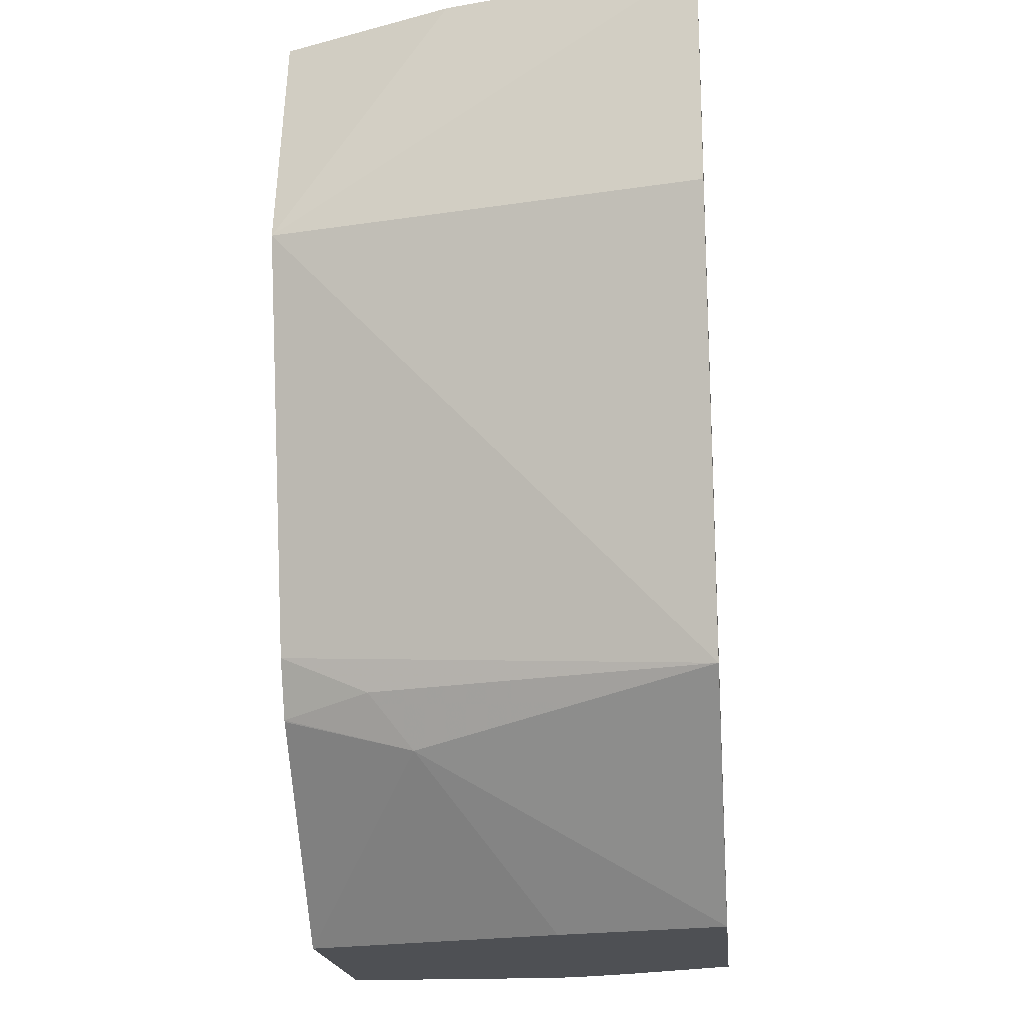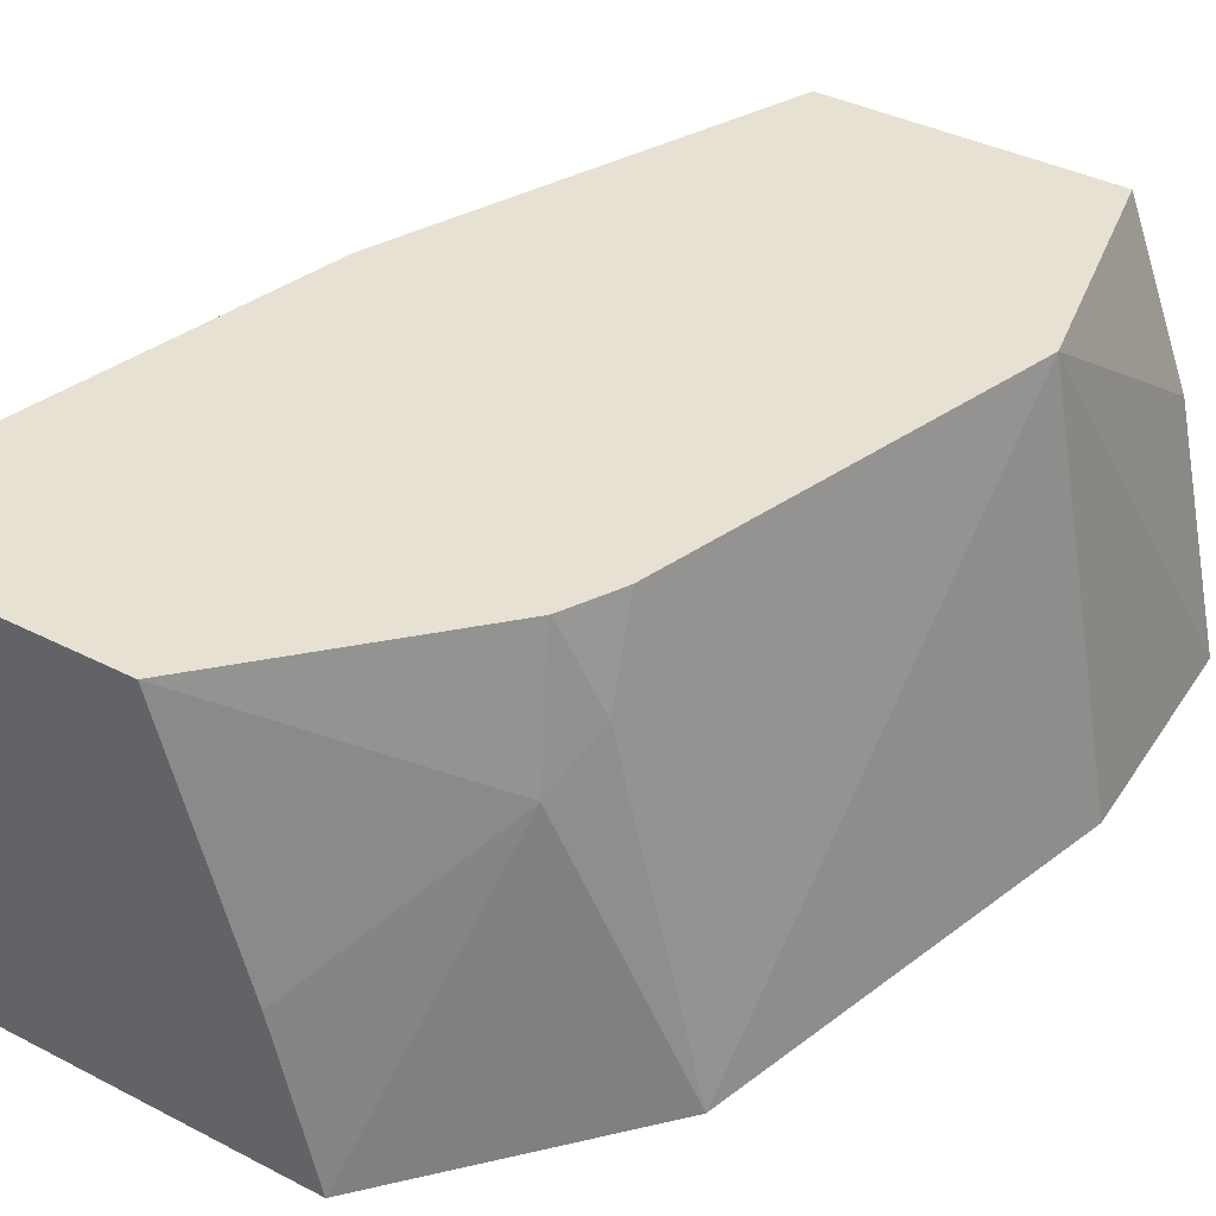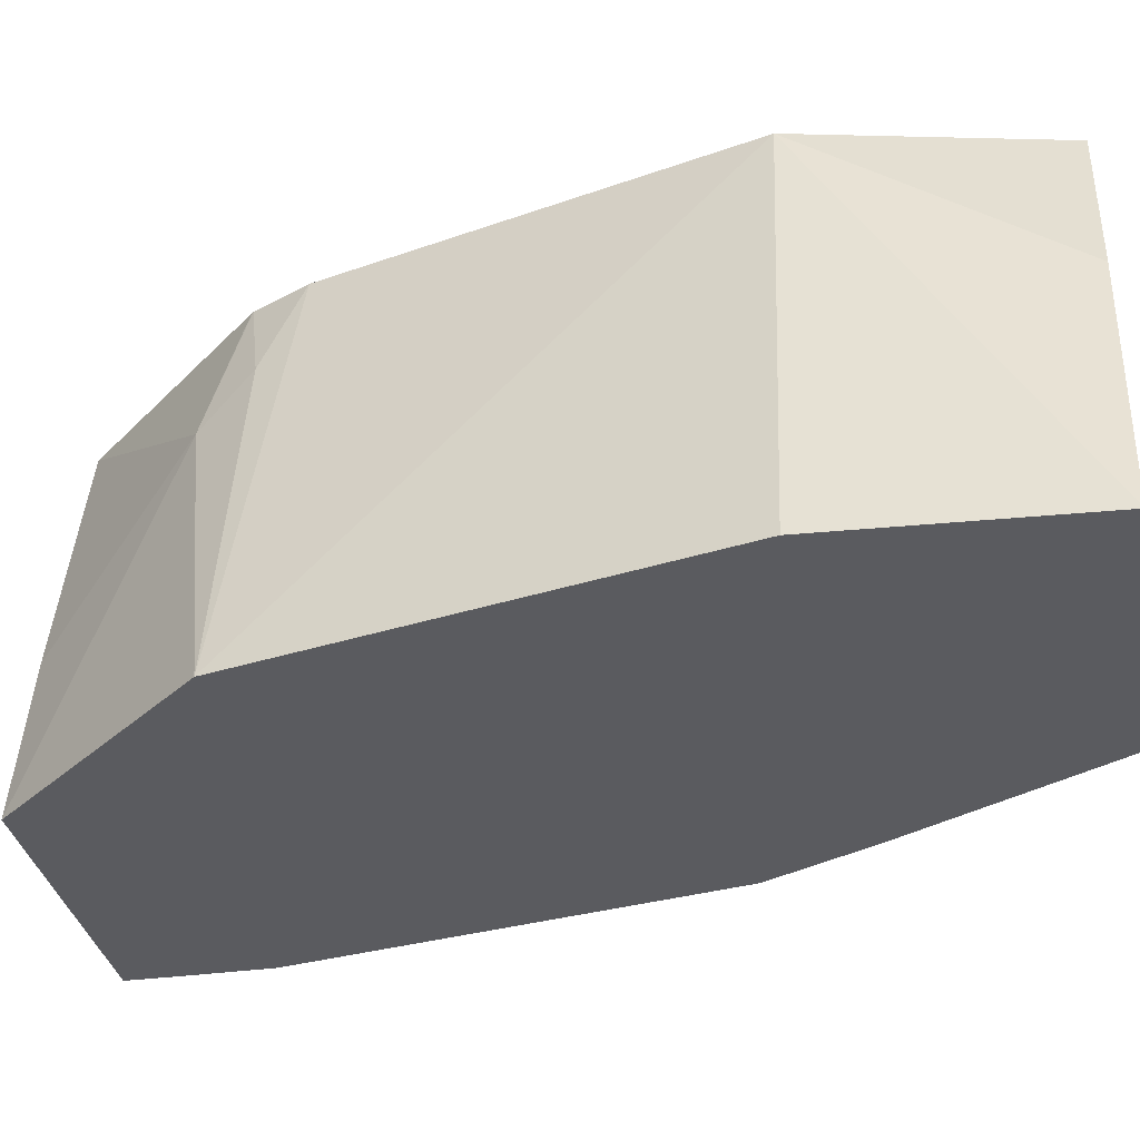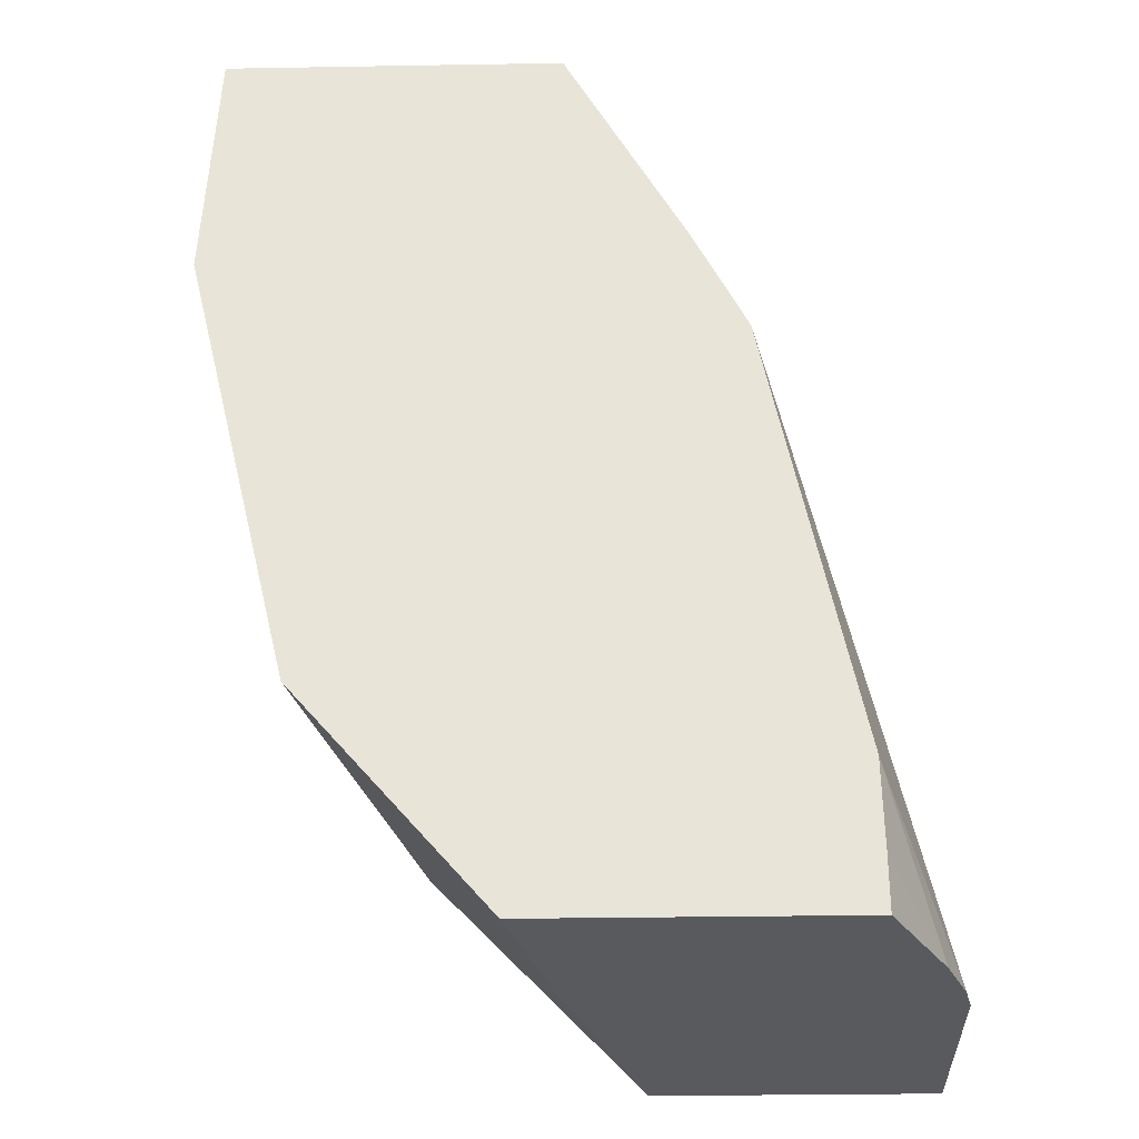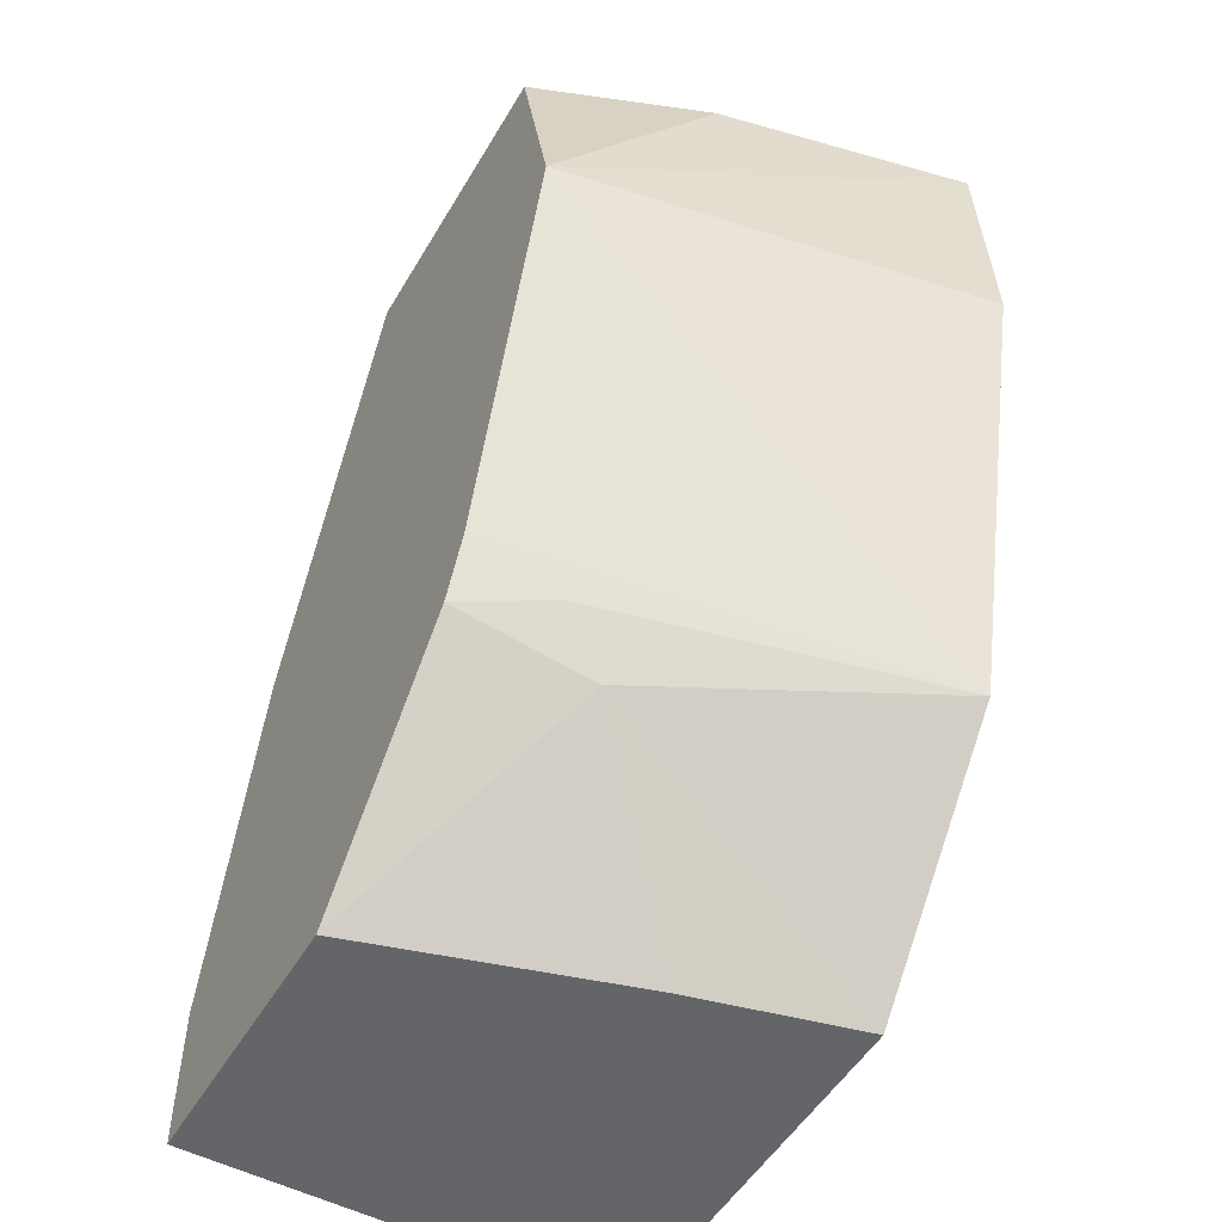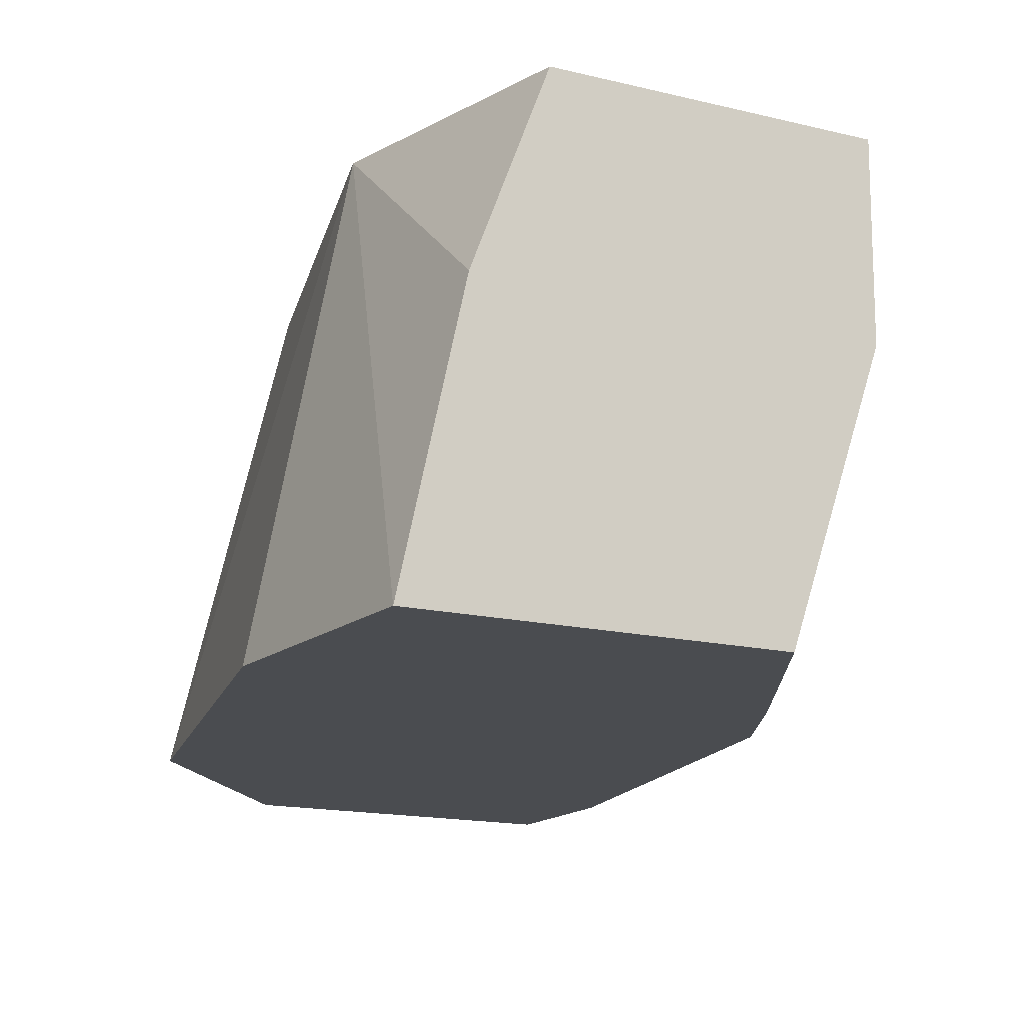
<metadata>
{"format":"obj","ext":"obj","renderer":"f3d","projection":"perspective","resolution":1024,"background":"white","views":[{"elev":-18.8,"azim":95.6,"up":"+Y"},{"elev":38.8,"azim":32.8,"up":"+Z"},{"elev":-32.8,"azim":100.5,"up":"+Z"},{"elev":-30.9,"azim":-178.6,"up":"+Y"},{"elev":-51.6,"azim":60.2,"up":"+Y"},{"elev":-15.0,"azim":151.9,"up":"+Z"}]}
</metadata>
<code>
v -0.7184 0.1745 -0.1049
v -0.7151 0.1745 -0.1197
v -0.7184 0.1745 0.00096
v -0.7184 0.1996 -0.07984
v -0.7053 0.1745 -0.1451
v -0.7084 0.2046 -0.1197
v -0.6381 0.4413 -0.1975
v -0.6386 0.439 -0.1975
v -0.6785 0.2395 -0.1975
v -0.5912 0.1745 0.00096
v -0.7184 0.1996 0.00096
v -0.7184 0.2395 -1.139e-05
v -0.6785 0.3991 -0.03991
v -0.679 0.1745 -0.1975
v -0.679 0.1993 -0.1975
v -0.6386 0.4789 -0.1197
v -0.6286 0.4839 -0.1596
v -0.6254 0.4666 -0.1975
v -0.5555 0.1745 -0.1197
v -0.4989 0.2495 -0.05989
v -0.5057 0.2658 0.00096
v -0.718 0.2395 0.00096
v -0.7179 0.2404 0.00096
v -0.6785 0.3991 0.00096
v -0.5987 0.5897 -0.07984
v -0.5362 0.1745 -0.1975
v -0.6126 0.4919 -0.1975
v -0.45 0.2739 -0.1975
v -0.4889 0.2744 -0.03991
v -0.5053 0.2664 0.00096
v -0.5987 0.5897 0.00096
v -0.5588 0.5897 -0.1975
v -0.4923 0.2924 0.00096
v -0.4002 0.4779 -0.1975
v -0.439 0.4789 0.00096
v -0.4634 0.5897 0.00096
v -0.4057 0.5897 -0.1975
v -0.4322 0.5897 -0.07984
f 16 25 17
f 13 25 16
f 13 31 25
f 13 24 31
f 12 24 13
f 12 23 24
f 7 26 14
f 11 22 12
f 10 20 21
f 10 19 20
f 7 9 8
f 7 15 9
f 17 27 18
f 7 28 26
f 12 22 23
f 17 25 27
f 25 38 37
f 20 26 28
f 35 38 36
f 7 34 28
f 35 37 38
f 34 37 35
f 29 33 30
f 28 35 33
f 28 34 35
f 28 33 29
f 25 32 27
f 25 37 32
f 25 36 38
f 25 31 36
f 20 30 21
f 20 29 30
f 20 28 29
f 19 26 20
f 7 37 34
f 7 14 15
f 7 27 32
f 2 9 5
f 2 8 9
f 2 7 8
f 2 6 7
f 2 4 6
f 1 4 2
f 1 12 4
f 1 11 12
f 1 10 3
f 1 19 10
f 1 26 19
f 1 14 26
f 1 5 14
f 1 2 5
f 7 32 37
f 3 10 21
f 3 21 30
f 1 3 11
f 3 33 35
f 7 18 27
f 3 30 33
f 7 17 18
f 7 16 17
f 5 15 14
f 5 9 15
f 4 7 6
f 7 13 16
f 4 12 13
f 3 22 11
f 3 23 22
f 3 24 23
f 3 31 24
f 4 13 7
f 3 35 36
f 3 36 31

</code>
